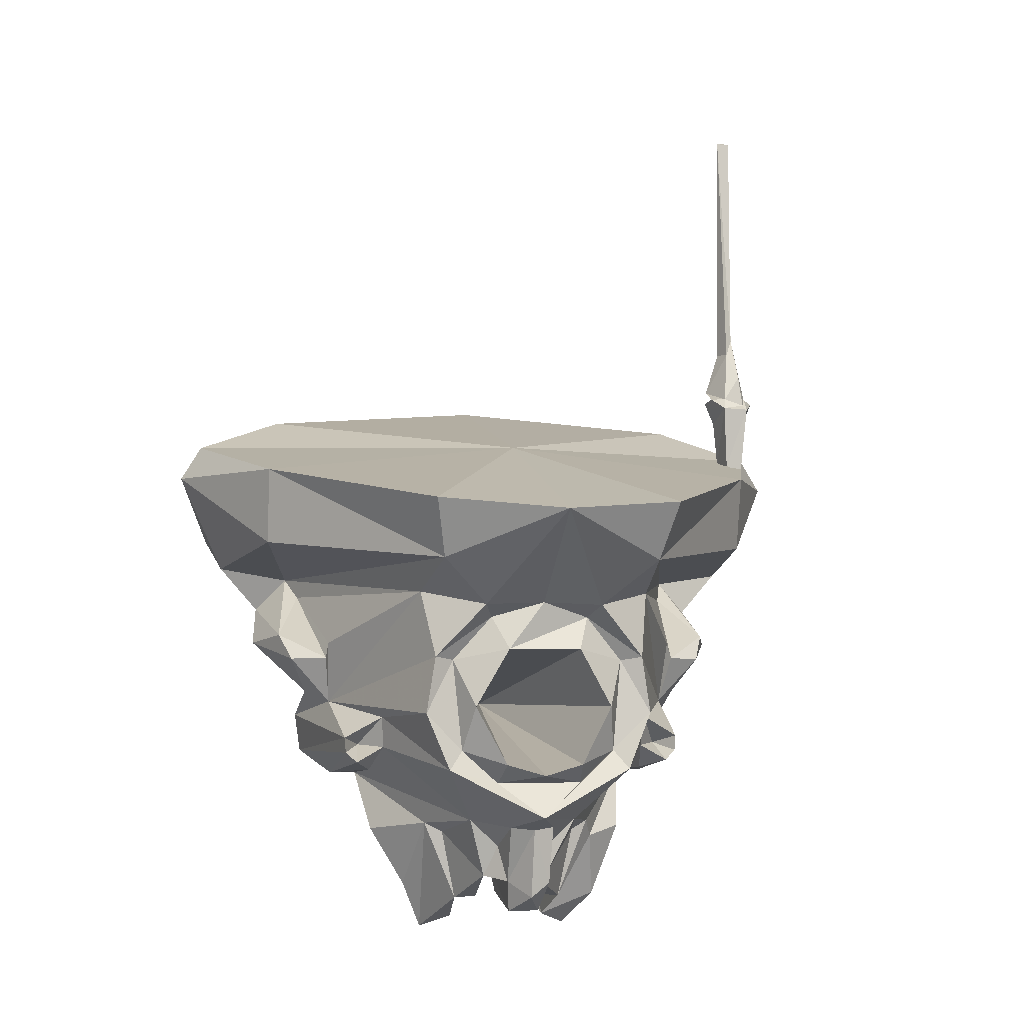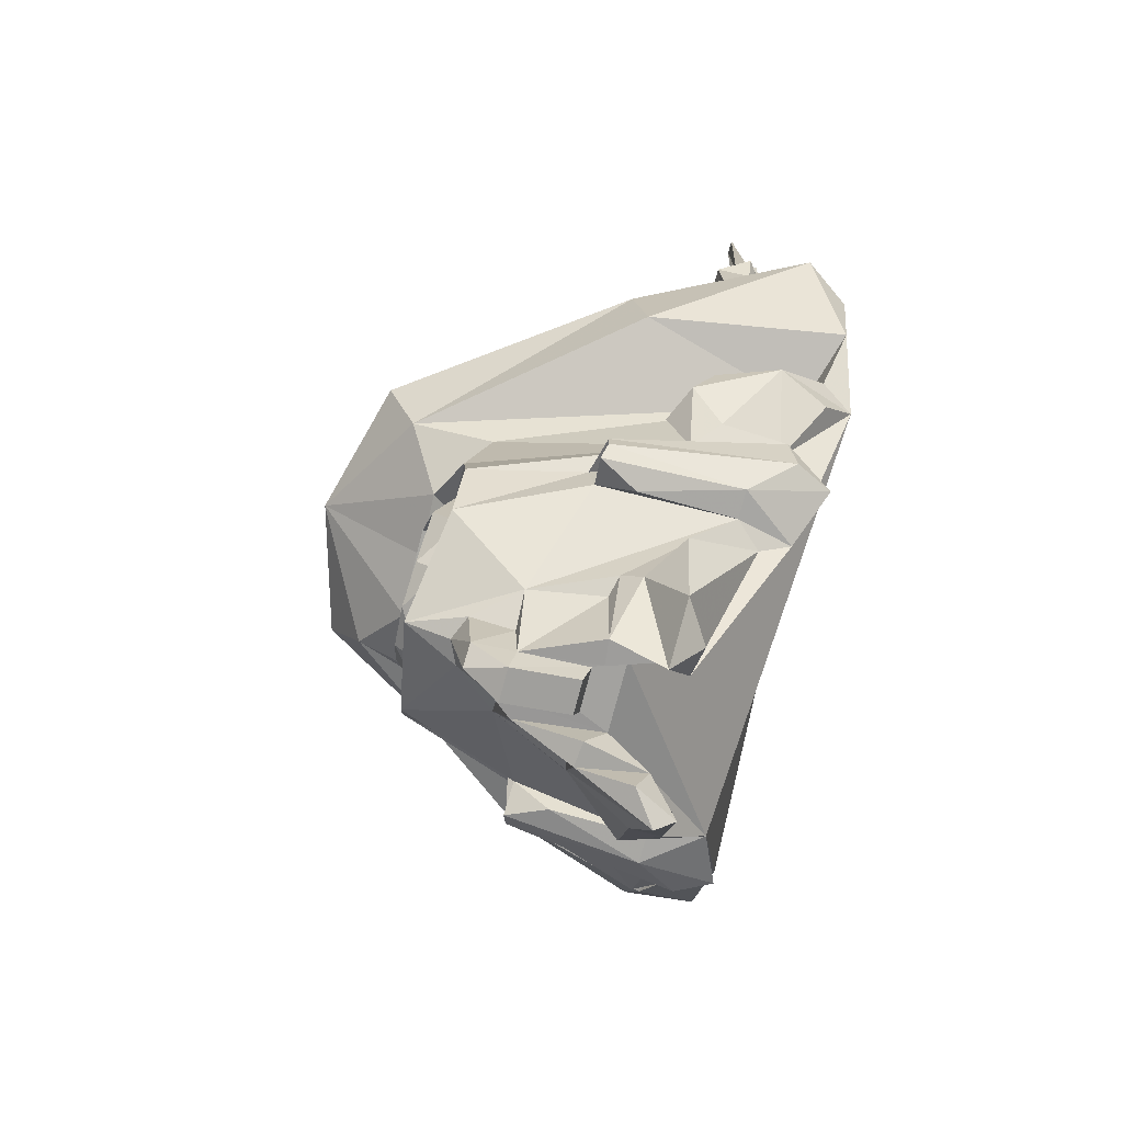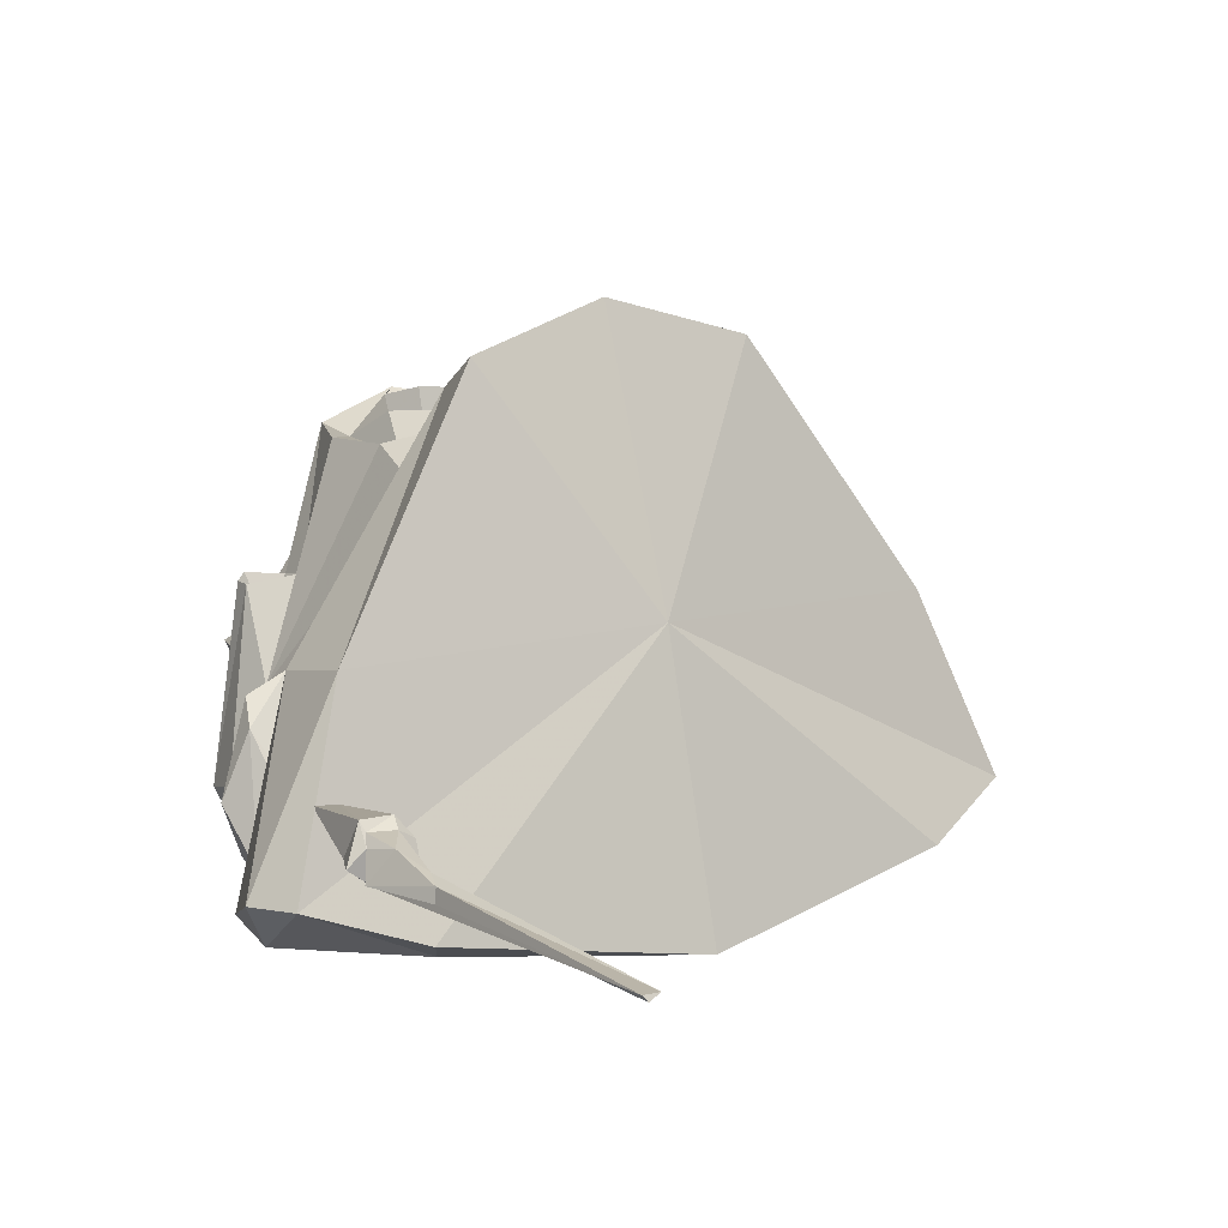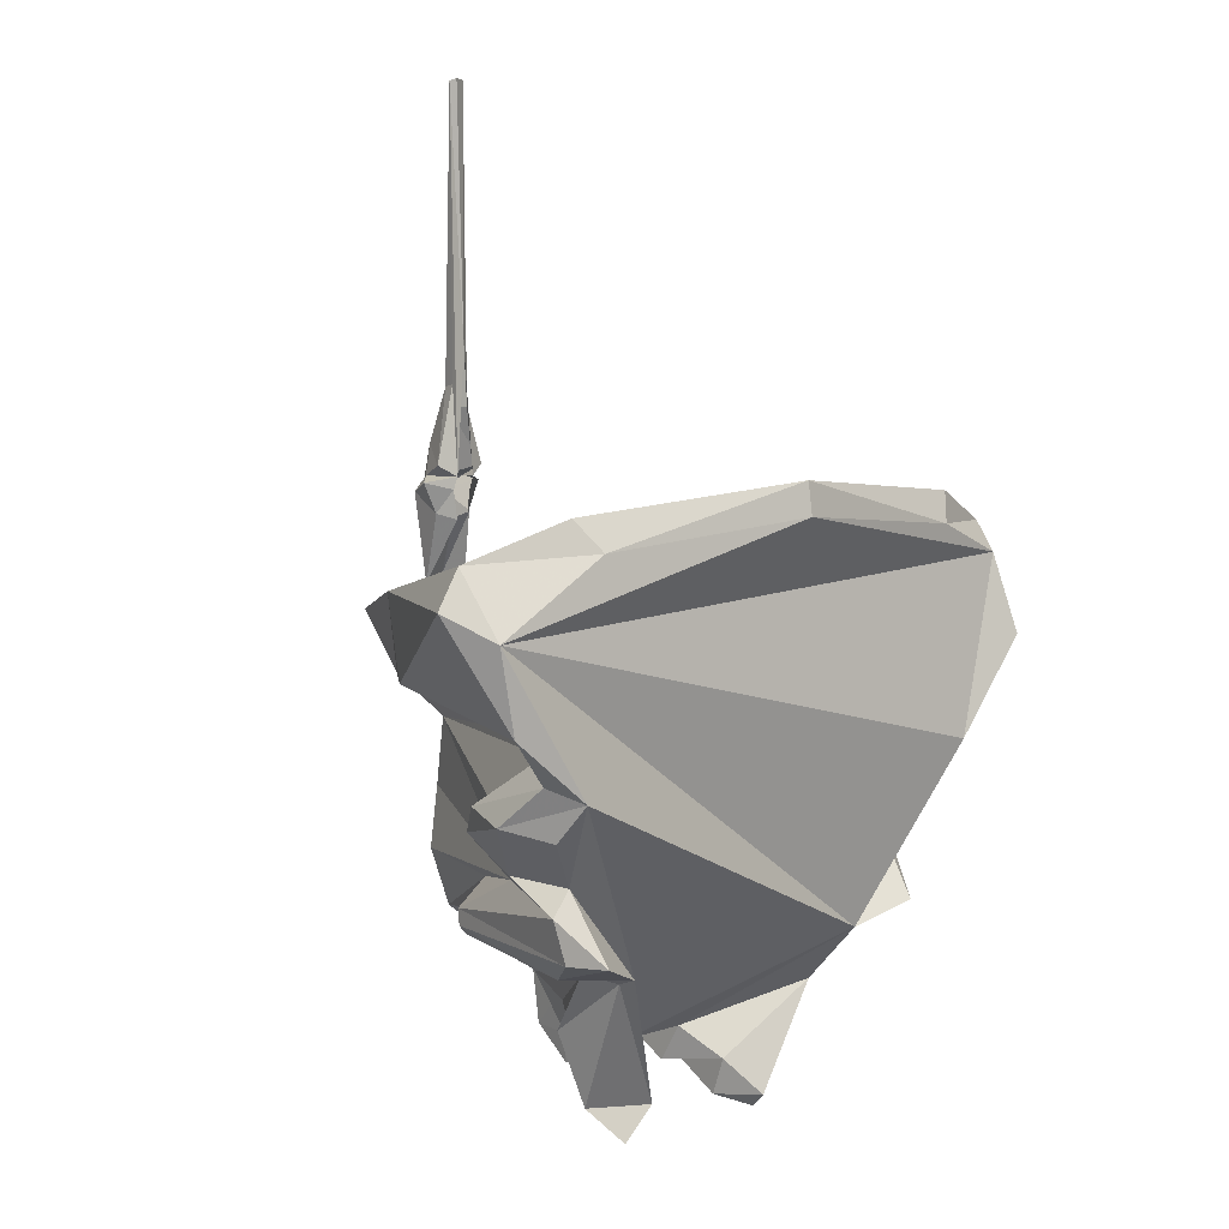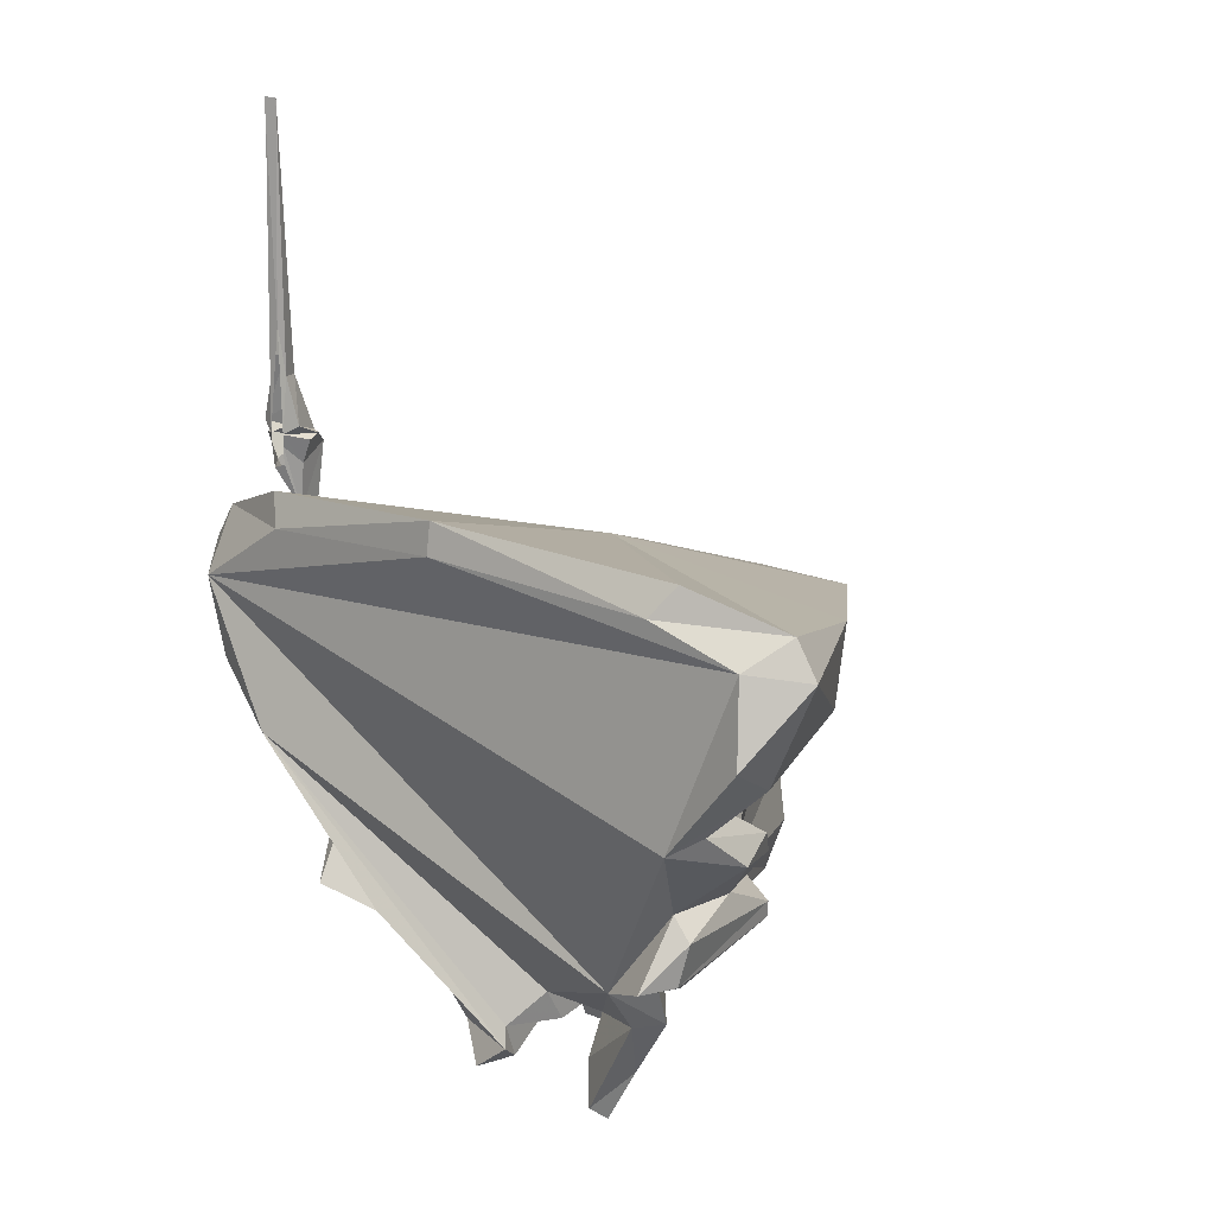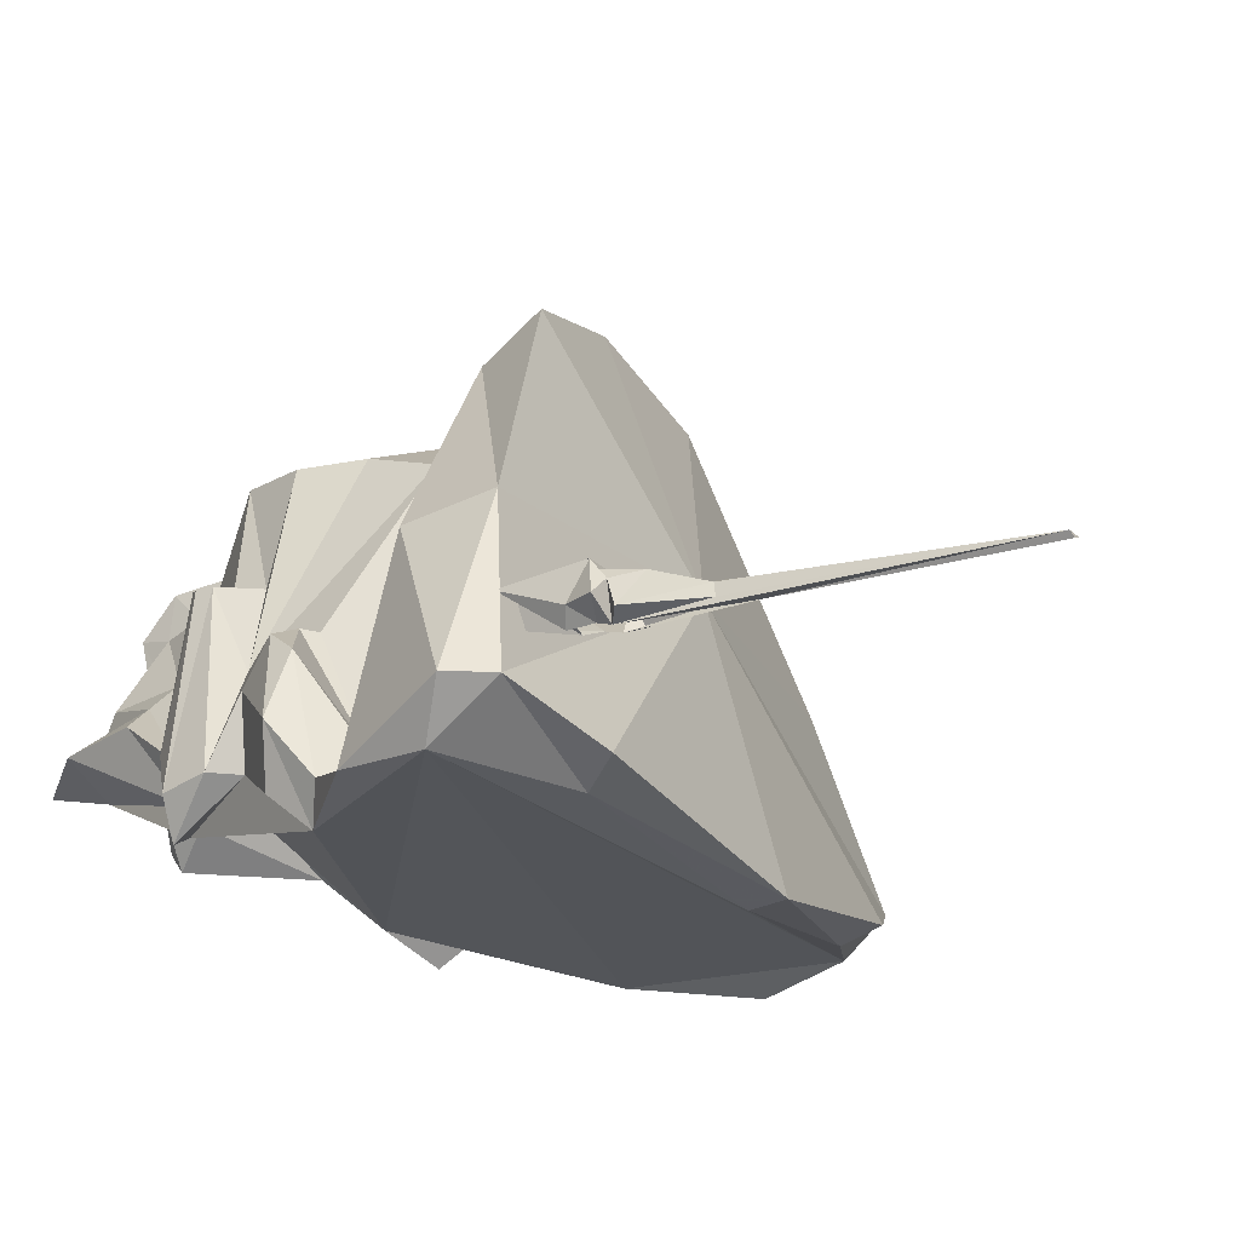
<metadata>
{"format":"obj","ext":"obj","renderer":"f3d","projection":"perspective","resolution":1024,"background":"white","views":[{"elev":-4.2,"azim":-13.9,"up":"+Y"},{"elev":-74.5,"azim":75.4,"up":"+Y"},{"elev":11.4,"azim":145.0,"up":"+Z"},{"elev":6.7,"azim":136.3,"up":"+Y"},{"elev":17.4,"azim":-140.8,"up":"+Y"},{"elev":-21.3,"azim":116.8,"up":"+Z"}]}
</metadata>
<code>
g mmg002_body_skin
v 0.4504 0.3748 -0.07032
v 0.3202 0.1822 -0.1146
v 0.4374 0.2317 -0.1666
v 0.5415 0.5675 -0.2187
v 0.5571 0.4868 -0.151
v 0.1068 -0.1458 0.05464
v 0.2994 0.1588 -0.04949
v 0.2551 -0.1328 0.09629
v 0.1875 -0.2109 0.04943
v 0.1172 -0.09895 0.07026
v 0.07813 -0.03908 0.164
v -0.3202 0.1822 -0.1146
v 0.7237 0.8747 -0.1875
v 0.6847 0.6977 -0.1823
v -0.07807 -0.03908 0.164
v -0.04683 -0.04949 0.2291
v 0.04689 -0.04949 0.2291
v -0.03642 -0.1094 0.2447
v 0.03647 -0.1094 0.2447
v -0.2967 0.05724 -0.007838
v -0.1171 -0.09895 0.07026
v -0.1718 -0.1744 0.005178
v -0.2369 -0.09895 0.08067
v -0.5415 0.5675 -0.2187
v -0.4503 0.3748 -0.07032
v -0.4373 0.2317 -0.1666
v -0.6794 0.9502 -0.1797
v -0.7107 0.7757 -0.2239
v 2.819e-05 1.067 -0.2734
v 0.4868 1.023 -0.2083
v -0.4868 1.023 -0.2083
v -0.3202 0.1822 -0.1146
v -0.3202 0.03902 0.07807
v -0.2967 0.05724 -0.007838
v -0.2369 -0.09895 0.08067
v -0.3488 0.177 0.005178
v -0.2082 0.05985 0.2134
v -0.1301 0.07547 0.3853
v -0.4113 0.177 0.005178
v -0.4373 0.2317 -0.1666
v -0.1874 -0.2109 0.04943
v -0.1718 -0.1744 0.005178
v -0.1197 -0.1823 0.1015
v -0.1171 -0.09895 0.07026
v -0.1327 -0.125 0.2186
v -0.1666 0.03902 0.2265
v -0.07807 -0.1224 0.2134
v -0.07807 -0.03908 0.164
v -0.09109 -0.0599 0.3566
v -0.04423 -0.07032 0.4113
v -0.04683 -0.04949 0.2291
v -0.06245 0.01299 0.3853
v -0.03642 -0.1432 0.3905
v -0.03642 -0.1094 0.2447
v 0.03647 -0.1432 0.3905
v 0.03647 -0.1094 0.2447
v 0.04689 -0.04949 0.2291
v 0.04949 -0.07552 0.3774
v 0.07813 -0.03908 0.164
v 2.819e-05 -0.1042 0.4712
v -0.05204 0.06245 0.479
v -0.2186 0.203 0.5597
v 2.819e-05 0.09109 0.5987
v 2.819e-05 0.05724 0.5024
v 0.04428 -0.07032 0.4686
v 0.05209 0.06245 0.479
v 0.1302 0.07547 0.3853
v 0.06251 0.01299 0.3853
v -0.328 0.2499 0.2941
v -0.3488 0.1926 0.2134
v -0.3931 0.2134 0.2993
v -0.3801 0.2551 0.2265
v -0.4191 0.2369 0.2889
v -0.3332 0.3228 0.3072
v -0.4764 0.2317 -0.08854
v -0.4217 0.2733 0.2889
v -0.492 0.3228 -0.07032
v -0.4503 0.3748 -0.07032
v -0.4347 0.3592 0.1171
v -0.2733 0.3358 0.5519
v -0.4868 0.3853 0.06245
v -0.6065 0.5076 -0.04168
v -0.5415 0.5675 -0.2187
v -0.531 0.466 0.1327
v -0.5857 0.5961 -0.1484
v -0.5571 0.5258 0.08848
v -0.6846 0.6977 -0.08594
v -0.7107 0.7757 -0.2239
v -0.4503 0.4686 0.1692
v -0.5128 0.6716 -0.1276
v -0.7888 0.9293 -0.08594
v -0.6794 0.9502 -0.1797
v -0.4894 0.6248 -0.06771
v -0.4425 0.505 0.1588
v -0.2785 0.6222 0.5024
v -0.6065 0.7497 0.2395
v -0.7393 1.01 -0.08594
v -0.4868 1.023 -0.2083
v -0.2577 0.695 0.6794
v -0.6091 0.9267 0.2707
v 2.819e-05 0.9918 0.2889
v -0.531 1.088 -0.1666
v -0.2889 0.8278 0.7471
v 2.819e-05 0.8018 0.8278
v 2.819e-05 1.138 -0.263
v 2.819e-05 1.067 -0.2734
v 0.4868 1.023 -0.2083
v -0.1405 0.5909 0.5987
v 0.5311 1.088 -0.1666
v 0.7394 1.01 -0.09375
v 0.7237 0.8747 -0.1875
v 0.7888 0.9293 -0.09375
v 0.6847 0.6977 -0.1823
v 0.6092 0.9267 0.2707
v -0.2525 0.4686 0.5545
v 0.289 0.8278 0.7471
v 0.6066 0.7497 0.2395
v 0.2578 0.695 0.6794
v 0.5129 0.6716 -0.1276
v 0.5858 0.5961 -0.1484
v 0.5415 0.5675 -0.2187
v 0.6066 0.5076 -0.04168
v 0.5571 0.4868 -0.151
v 0.4504 0.3748 -0.07032
v 0.5571 0.5258 0.08848
v 0.1406 0.5909 0.5987
v 0.2786 0.6222 0.5024
v 0.4894 0.6248 -0.06771
v 2.819e-05 0.5961 0.5935
v -0.1171 0.5623 0.5493
v -0.2056 0.4608 0.5284
v -0.08588 0.4868 0.6039
v 0.1172 0.5623 0.5493
v -0.1848 0.2473 0.5362
v 0.2525 0.4686 0.5545
v 0.4322 0.3592 0.1171
v 0.4426 0.505 0.1588
v 0.2734 0.3358 0.5519
v 0.4504 0.4686 0.1692
v 0.5311 0.466 0.1327
v 0.4868 0.3853 0.06245
v 0.492 0.3228 -0.07032
v 0.4374 0.2317 -0.1666
v 0.2057 0.4608 0.5284
v 0.08594 0.4868 0.6039
v 0.4218 0.2733 0.2889
v 0.4764 0.2317 -0.08854
v 0.4113 0.177 0.005178
v 0.3202 0.1822 -0.1146
v 0.3489 0.177 0.005178
v 0.2994 0.1588 -0.04949
v 0.3332 0.3228 0.3072
v 0.4192 0.2369 0.2889
v 0.3801 0.2551 0.2265
v 0.3931 0.2134 0.2993
v 0.328 0.2499 0.2941
v 0.3489 0.1926 0.2134
v 0.2187 0.203 0.5597
v 0.3202 0.03902 0.1067
v 0.2551 -0.1328 0.09629
v 0.2291 0.01819 0.1718
v 0.1849 0.2473 0.5362
v 0.1198 -0.1823 0.1015
v 0.1875 -0.2109 0.04943
v 0.1068 -0.1458 0.05464
v 0.1172 -0.09895 0.07026
v 0.2083 0.05985 0.2134
v 0.1328 -0.125 0.2186
v 0.1666 0.03902 0.2265
v 0.07813 -0.1224 0.2134
v 0.09895 0.1718 0.5493
v -0.1015 0.1718 0.5493
v 0.09114 0.216 0.6039
v 2.819e-05 0.19 0.6091
v -0.09109 0.216 0.6039
v 0.164 0.3514 0.5935
v 2.819e-05 0.3488 -0.09375
v -0.164 0.3514 0.5935
v 0.6482 1.872 -0.007838
v 0.6587 1.398 -0.01825
v 0.6717 1.874 -0.01825
v 0.6795 1.869 -0.007838
v 0.6456 1.289 -0.01044
v 0.6821 1.164 -0.02606
v 0.6456 1.164 -0.02606
v 0.6587 1.286 0.026
v 0.6743 1.325 0.01559
v 0.6795 1.33 -0.01044
v 0.7159 1.184 -0.01044
v 0.6821 1.221 0.05204
v 0.6118 1.184 -0.01044
v 0.7003 1.164 0.04162
v 0.6404 1.161 0.06245
v 0.6092 1.161 0.04423
v 0.6326 1.135 0.08067
v 0.6899 1.145 0.06245
v 0.7315 1.153 0.01038
v 0.6873 1.14 -0.02085
v 0.6951 1.132 0.08067
v 0.7029 1.096 0.01038
v 0.6795 1.086 -0.02085
v 0.6821 0.9632 0.06505
v 0.6717 1.088 -2.819e-05
v 0.643 0.9814 0.06505
v 0.6508 1.099 -0.02085
v 0.6352 0.9892 0.01038
v 0.6508 1.135 -0.02085
v 0.6248 1.099 0.01038
v 0.6014 1.153 0.01038
g mmg002_body_skin_0
f 3 2 1
f 1 2 4
f 5 1 4
f 2 6 4
f 7 6 2
f 8 6 7
f 9 6 8
f 6 10 4
f 10 11 4
f 11 12 4
f 4 12 13
f 14 4 13
f 15 12 11
f 16 15 11
f 17 16 11
f 18 16 17
f 19 18 17
f 20 12 15
f 21 20 15
f 22 20 21
f 23 20 22
f 12 24 13
f 25 24 12
f 26 25 12
f 24 27 13
f 28 27 24
f 13 27 29
f 30 13 29
f 27 31 29
f 34 33 32
f 33 34 35
f 36 32 33
f 33 35 37
f 33 37 36
f 37 38 36
f 39 32 36
f 32 39 40
f 41 37 35
f 42 41 35
f 41 42 43
f 44 43 42
f 41 43 45
f 41 45 37
f 45 43 44
f 46 38 37
f 46 37 45
f 45 44 47
f 48 47 44
f 45 49 46
f 47 49 45
f 49 47 48
f 49 38 46
f 49 48 50
f 51 50 48
f 38 49 52
f 50 52 49
f 50 51 53
f 54 53 51
f 53 54 55
f 54 56 55
f 56 57 55
f 58 55 57
f 57 59 58
f 55 60 53
f 53 60 50
f 61 52 50
f 52 61 38
f 38 61 62
f 62 61 63
f 63 61 64
f 50 64 61
f 60 64 50
f 55 65 60
f 60 65 64
f 58 65 55
f 64 65 66
f 66 63 64
f 67 63 66
f 68 67 66
f 66 65 68
f 58 68 65
f 67 68 58
f 69 38 62
f 38 69 36
f 69 70 36
f 36 70 39
f 71 70 69
f 39 70 71
f 69 72 71
f 71 73 39
f 71 72 73
f 74 72 69
f 74 69 62
f 75 39 73
f 75 40 39
f 73 72 76
f 73 76 75
f 76 72 74
f 77 40 75
f 77 75 76
f 40 77 78
f 76 74 79
f 77 76 79
f 74 80 79
f 80 74 62
f 81 78 77
f 81 77 79
f 82 78 81
f 78 82 83
f 79 84 81
f 82 81 84
f 85 83 82
f 84 86 82
f 82 86 85
f 87 83 85
f 83 87 88
f 89 84 79
f 86 84 89
f 85 86 90
f 87 85 90
f 91 88 87
f 88 91 92
f 93 86 89
f 93 90 86
f 89 94 93
f 94 89 79
f 93 94 95
f 94 79 95
f 90 93 95
f 87 90 96
f 91 87 96
f 97 92 91
f 92 97 98
f 99 96 90
f 95 99 90
f 91 96 100
f 97 91 100
f 96 99 100
f 100 101 97
f 97 101 102
f 102 98 97
f 103 101 100
f 103 100 99
f 103 99 104
f 104 101 103
f 105 98 102
f 102 101 105
f 98 105 106
f 107 106 105
f 95 108 99
f 99 108 104
f 105 109 107
f 101 109 105
f 109 110 107
f 101 110 109
f 111 107 110
f 110 112 111
f 113 111 112
f 101 114 110
f 112 110 114
f 95 115 108
f 79 115 95
f 79 80 115
f 101 104 116
f 101 116 114
f 117 112 114
f 113 112 117
f 114 116 118
f 117 114 118
f 116 104 118
f 119 113 117
f 118 119 117
f 113 119 120
f 113 120 121
f 120 122 121
f 123 121 122
f 124 123 122
f 120 119 125
f 122 120 125
f 118 104 126
f 118 127 119
f 127 118 126
f 128 125 119
f 128 119 127
f 129 126 104
f 129 104 108
f 130 129 108
f 108 115 130
f 130 115 131
f 115 80 131
f 129 130 132
f 130 131 132
f 133 126 129
f 129 132 133
f 134 131 80
f 80 62 134
f 135 127 126
f 126 133 135
f 136 127 135
f 136 137 127
f 136 135 138
f 137 128 127
f 137 139 128
f 137 136 139
f 128 139 125
f 140 125 139
f 140 139 136
f 140 122 125
f 122 140 141
f 136 141 140
f 122 141 124
f 141 142 124
f 142 141 136
f 143 124 142
f 135 133 144
f 135 144 138
f 133 145 144
f 145 133 132
f 142 136 146
f 142 147 143
f 142 146 147
f 147 148 143
f 149 143 148
f 148 150 149
f 151 149 150
f 152 136 138
f 146 136 152
f 153 147 146
f 147 153 148
f 146 154 153
f 152 154 146
f 155 148 153
f 153 154 155
f 156 154 152
f 155 154 156
f 157 148 155
f 150 148 157
f 155 156 157
f 156 150 157
f 152 138 158
f 156 152 158
f 150 159 151
f 159 160 151
f 159 161 160
f 159 150 161
f 156 67 150
f 156 158 67
f 138 162 158
f 162 138 144
f 163 160 161
f 160 163 164
f 165 164 163
f 165 163 166
f 167 161 150
f 67 167 150
f 163 161 168
f 168 166 163
f 167 168 161
f 63 67 158
f 158 162 63
f 169 167 67
f 169 168 167
f 67 58 169
f 58 168 169
f 168 170 166
f 170 168 58
f 59 166 170
f 58 59 170
f 171 63 162
f 171 172 63
f 62 63 172
f 172 134 62
f 162 173 171
f 171 174 172
f 173 174 171
f 134 172 175
f 175 172 174
f 173 162 176
f 162 144 176
f 176 144 145
f 177 174 173
f 177 173 176
f 177 176 145
f 174 177 175
f 177 145 132
f 175 178 134
f 175 177 178
f 178 177 132
f 134 178 131
f 178 132 131
f 181 180 179
f 182 181 179
f 182 180 181
f 179 180 183
f 180 182 184
f 185 183 180
f 186 179 183
f 182 179 187
f 186 187 179
f 188 184 182
f 187 188 182
f 188 187 189
f 189 184 188
f 190 189 187
f 187 186 190
f 183 191 186
f 183 185 191
f 192 184 189
f 189 190 192
f 193 186 191
f 193 190 186
f 191 185 194
f 194 193 191
f 193 194 195
f 190 193 196
f 192 190 196
f 193 195 196
f 197 184 192
f 184 197 198
f 196 199 192
f 197 192 199
f 199 196 195
f 200 198 197
f 197 199 200
f 198 200 201
f 201 200 202
f 199 202 200
f 202 203 201
f 202 199 204
f 204 203 202
f 195 204 199
f 203 204 205
f 206 205 204
f 204 195 206
f 205 206 207
f 208 207 206
f 208 206 195
f 207 208 185
f 209 208 195
f 209 185 208
f 209 195 194
f 194 185 209

</code>
